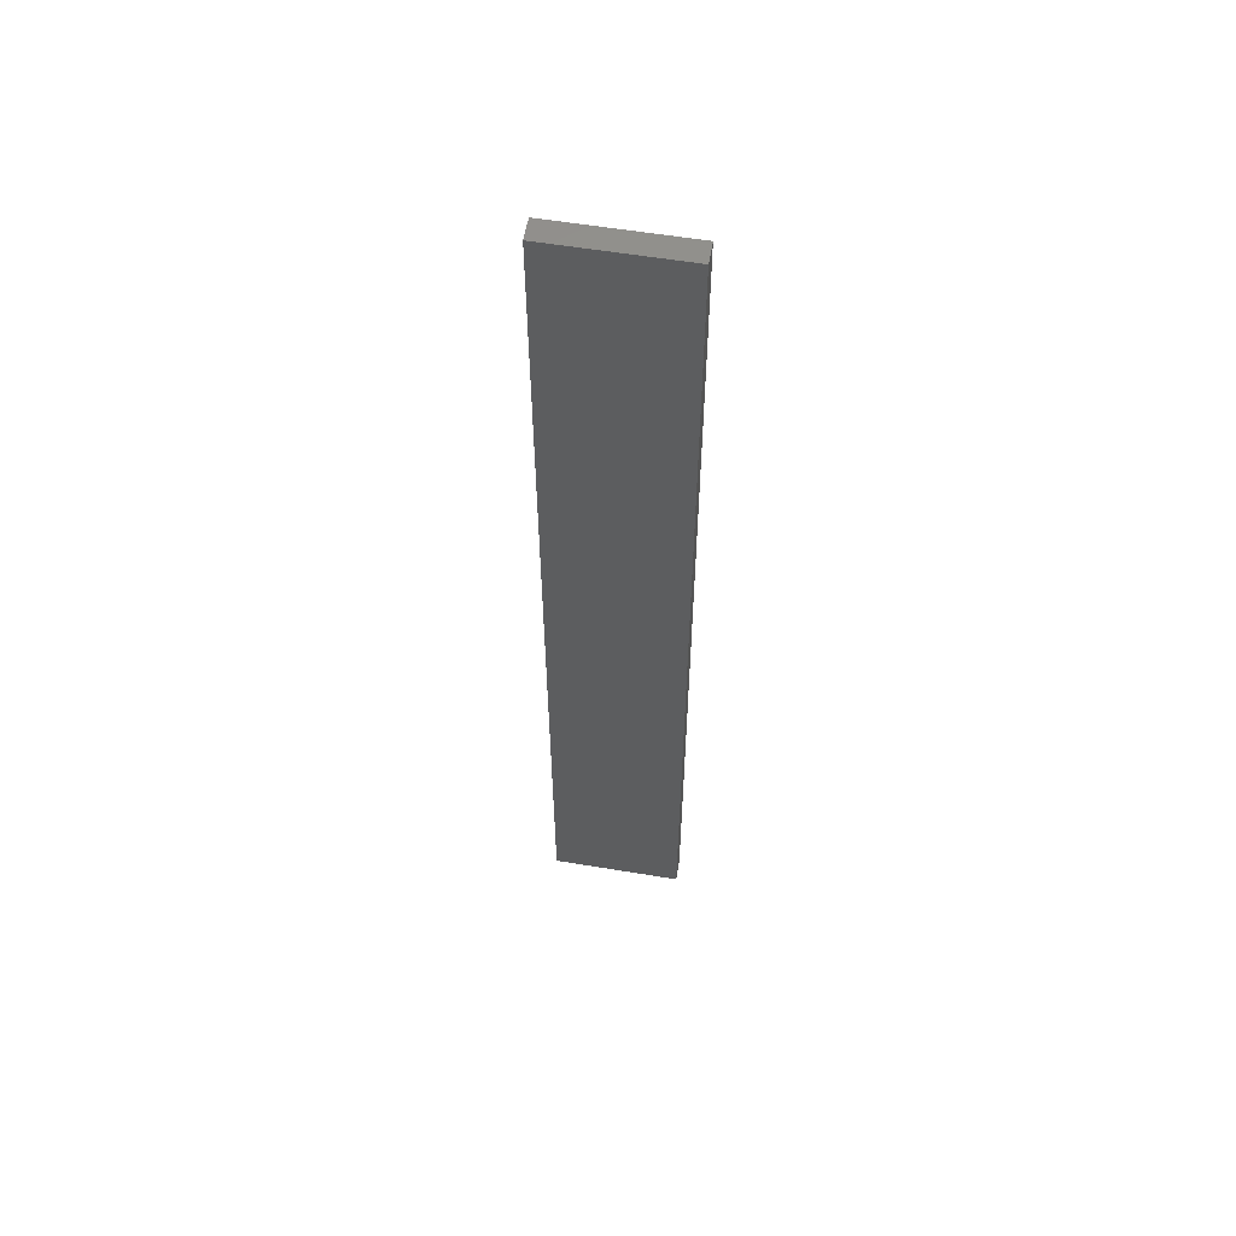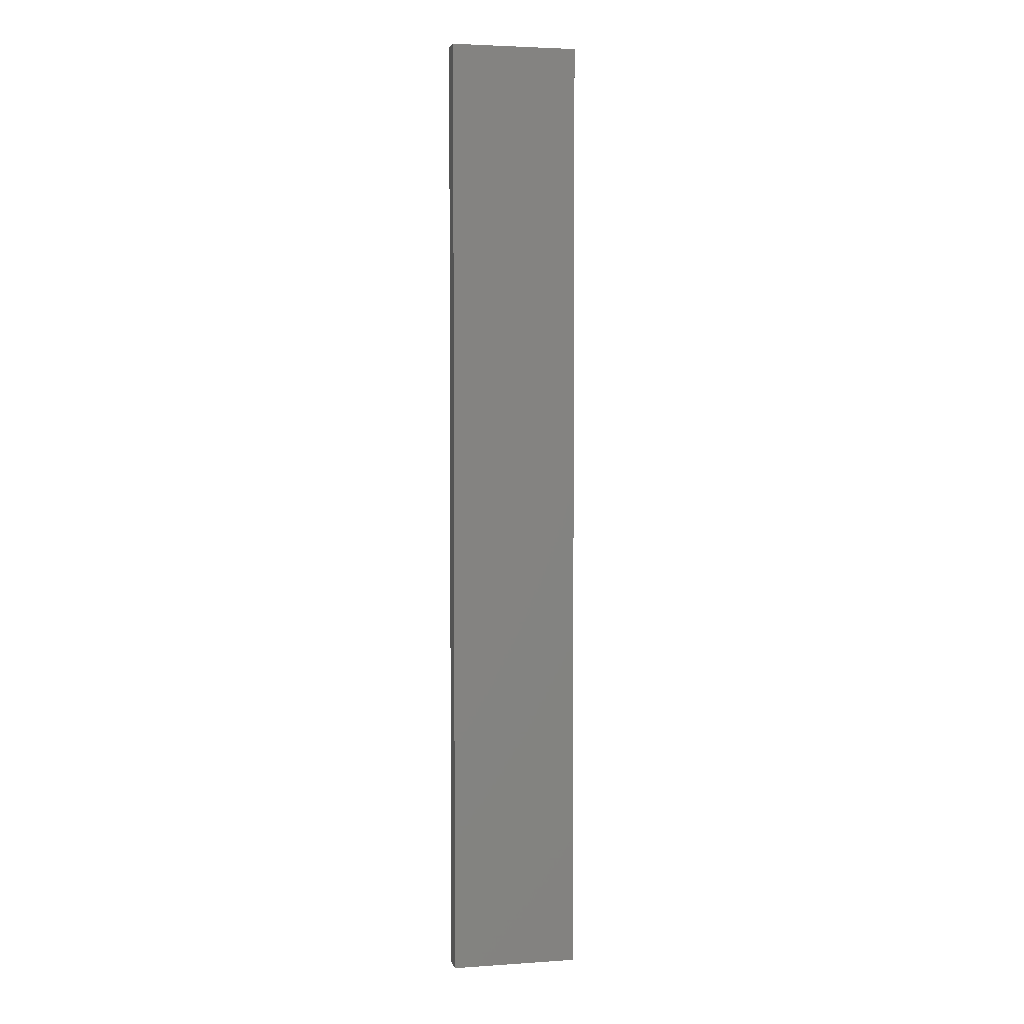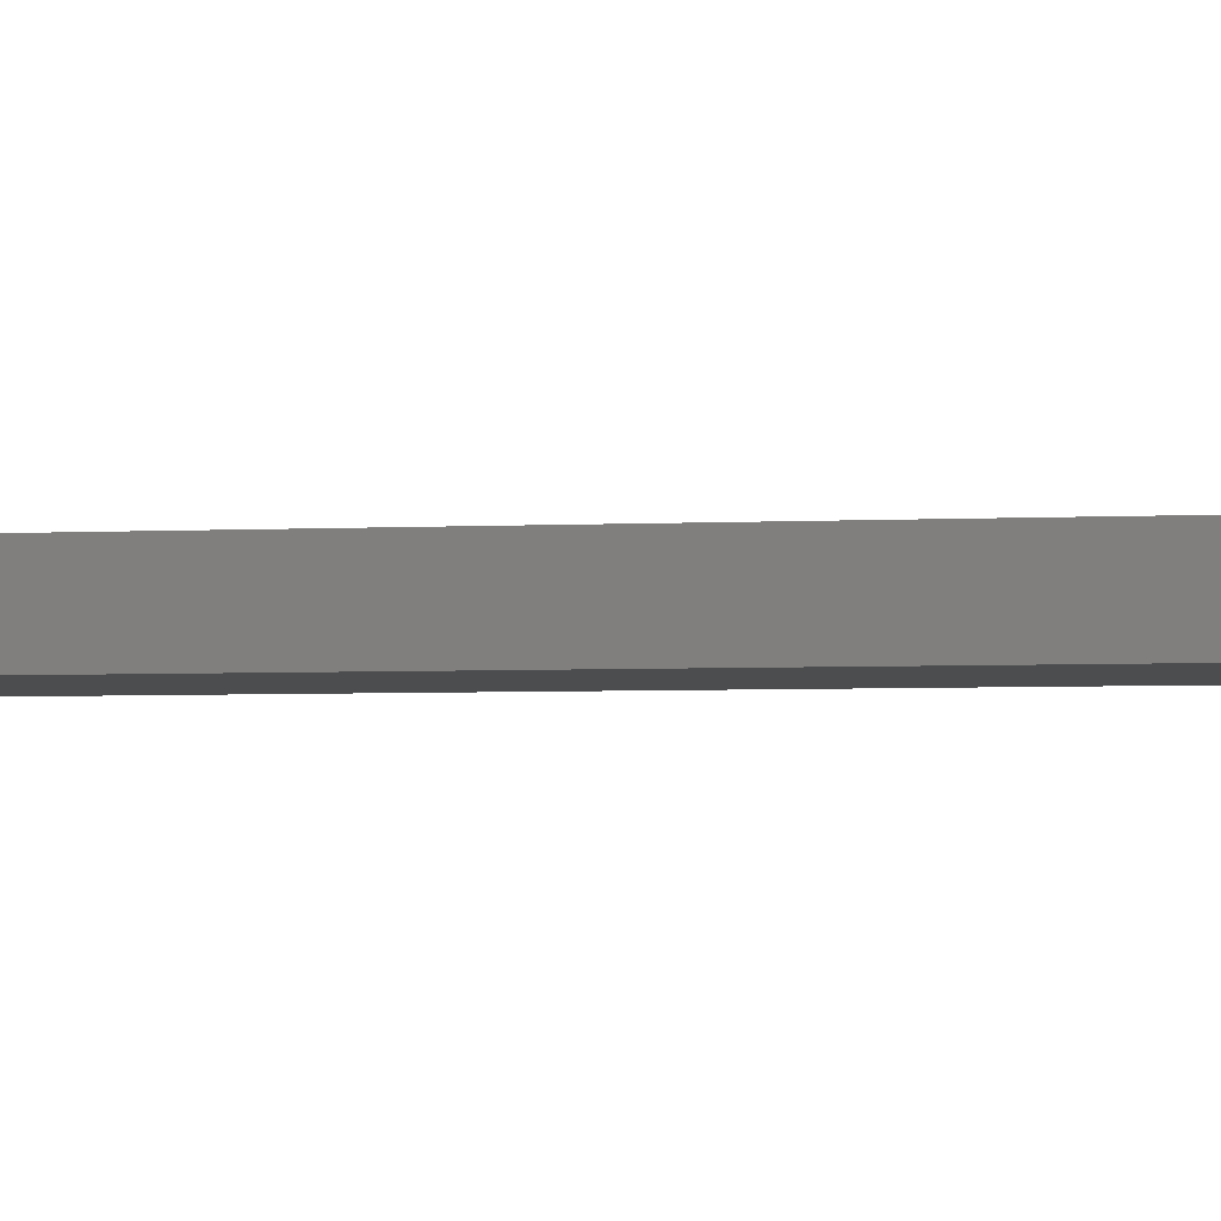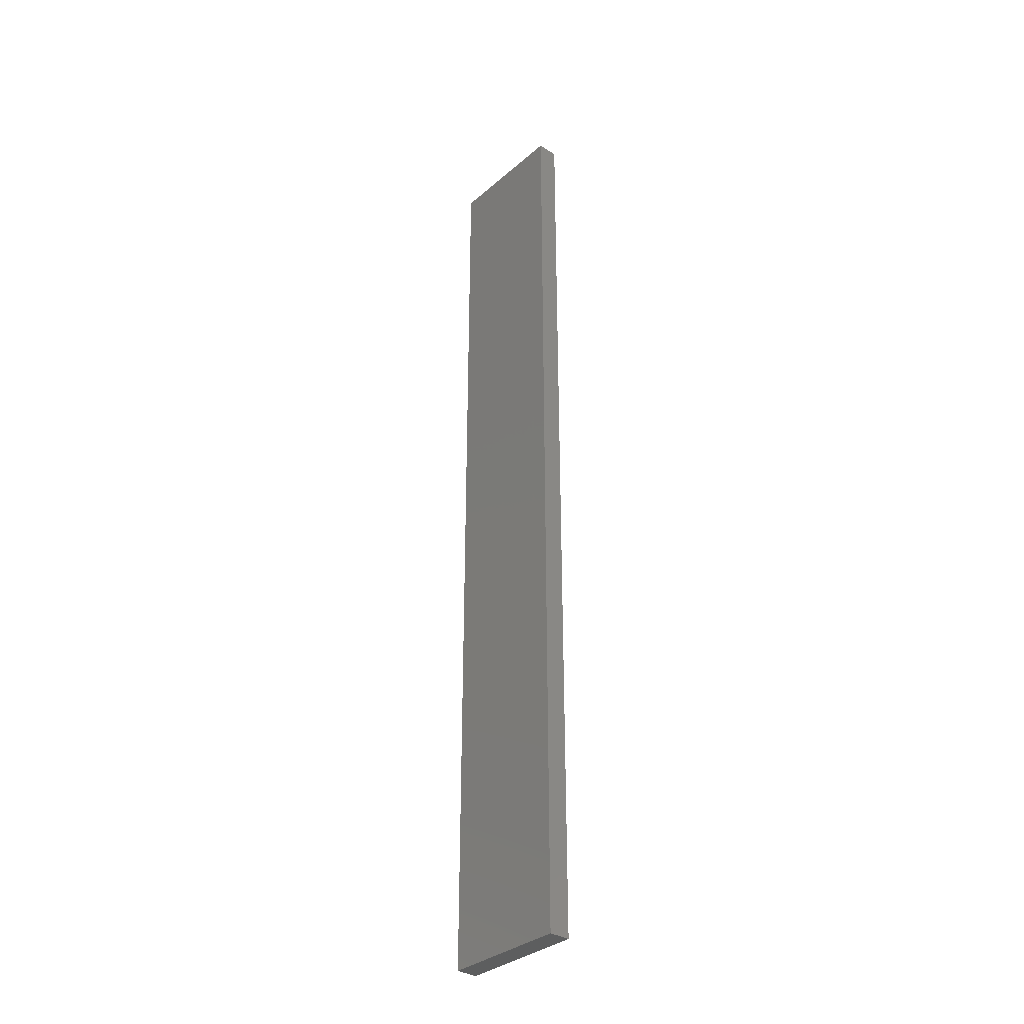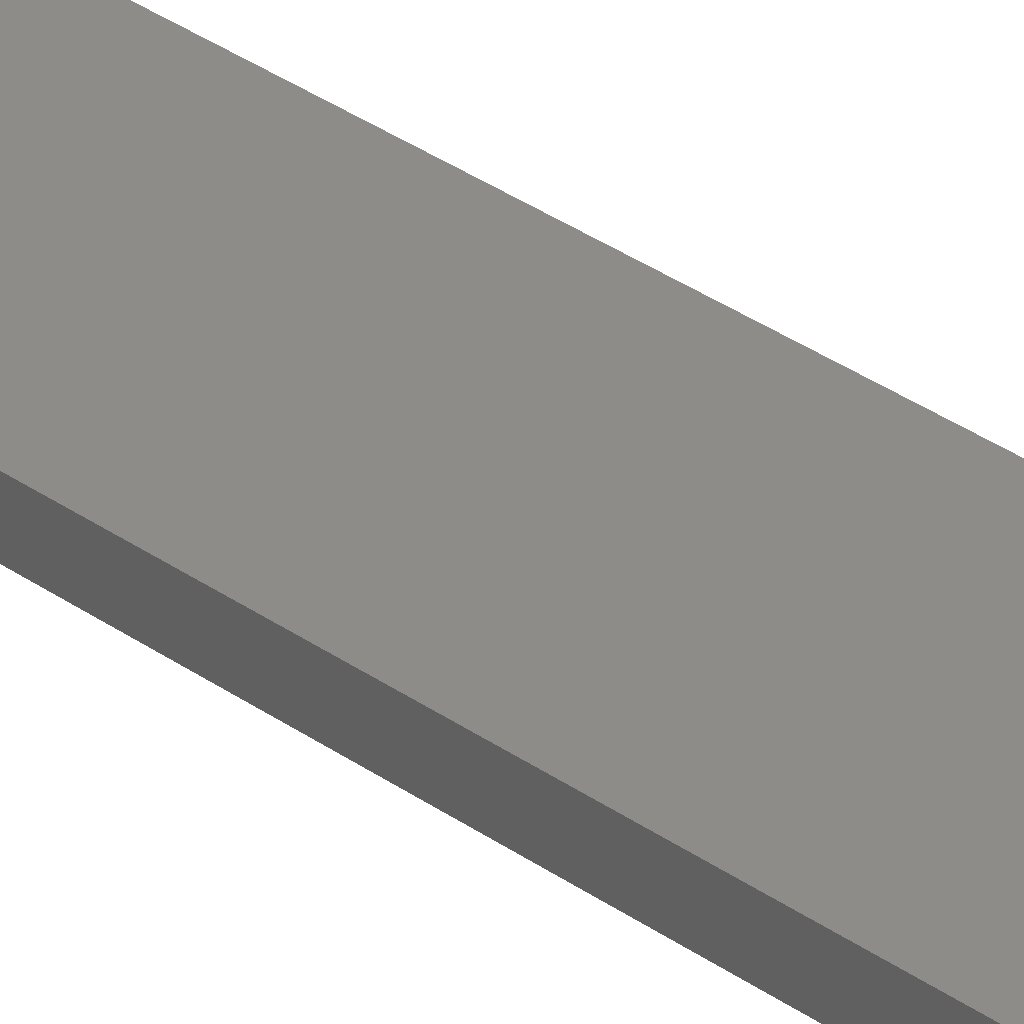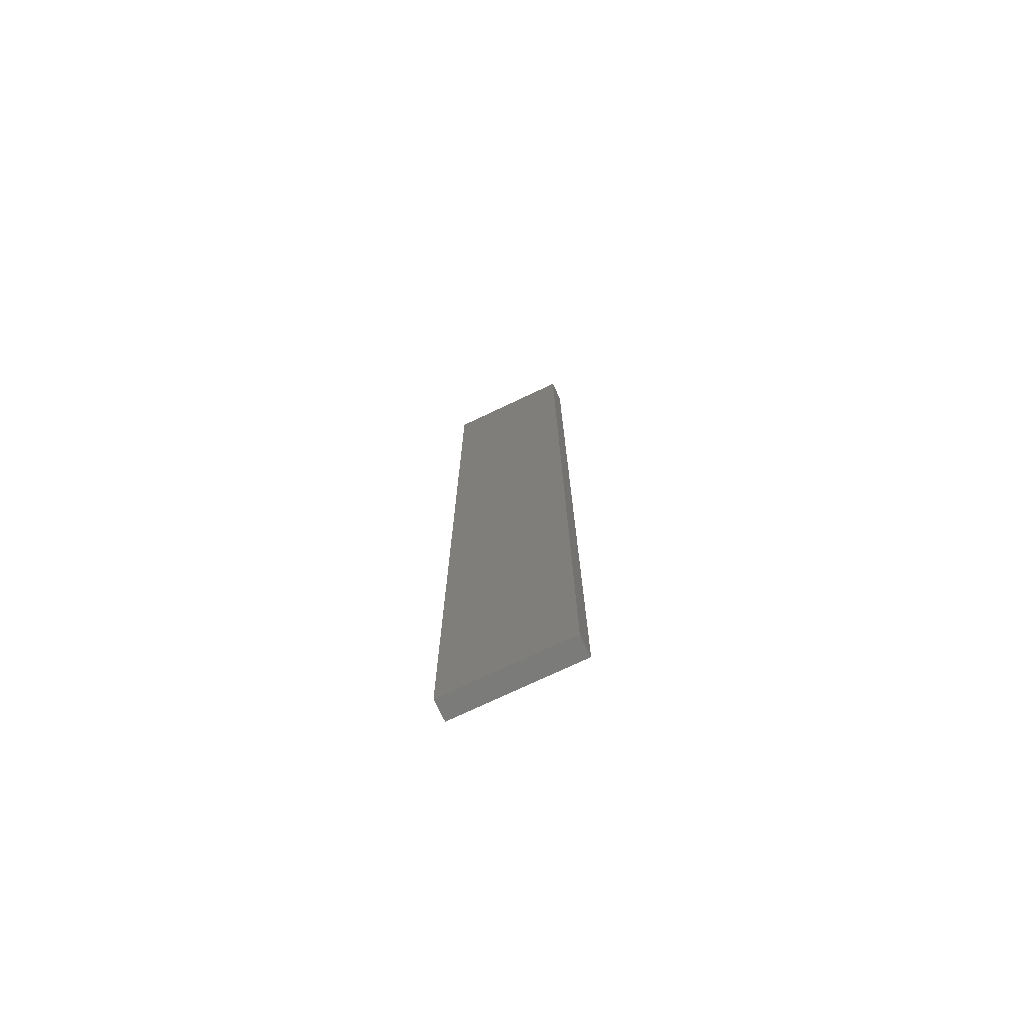
<metadata>
{"format":"stl","ext":"stl","renderer":"f3d","projection":"perspective","resolution":1024,"background":"white","views":[{"elev":57.6,"azim":-170.2,"up":"+Z"},{"elev":3.6,"azim":167.3,"up":"+Z"},{"elev":-1.7,"azim":112.4,"up":"+Y"},{"elev":-33.7,"azim":49.2,"up":"+Z"},{"elev":35.9,"azim":132.4,"up":"+Y"},{"elev":-74.1,"azim":-154.6,"up":"+Z"}]}
</metadata>
<code>
# stl→obj: 8 verts, 12 faces
v 0.2539 0.4631 -0.4298
v 0.2539 0.4631 0.3702
v 0.3605 0.4631 0.3702
v 0.3605 0.4631 -0.4298
v 0.2539 0.4454 0.3702
v 0.3605 0.4454 0.3702
v 0.2539 0.4454 -0.4298
v 0.3605 0.4454 -0.4298
f 1 2 3
f 1 3 4
f 5 6 3
f 5 3 2
f 5 2 1
f 5 1 7
f 8 4 3
f 8 3 6
f 8 6 5
f 8 5 7
f 8 7 1
f 8 1 4

</code>
